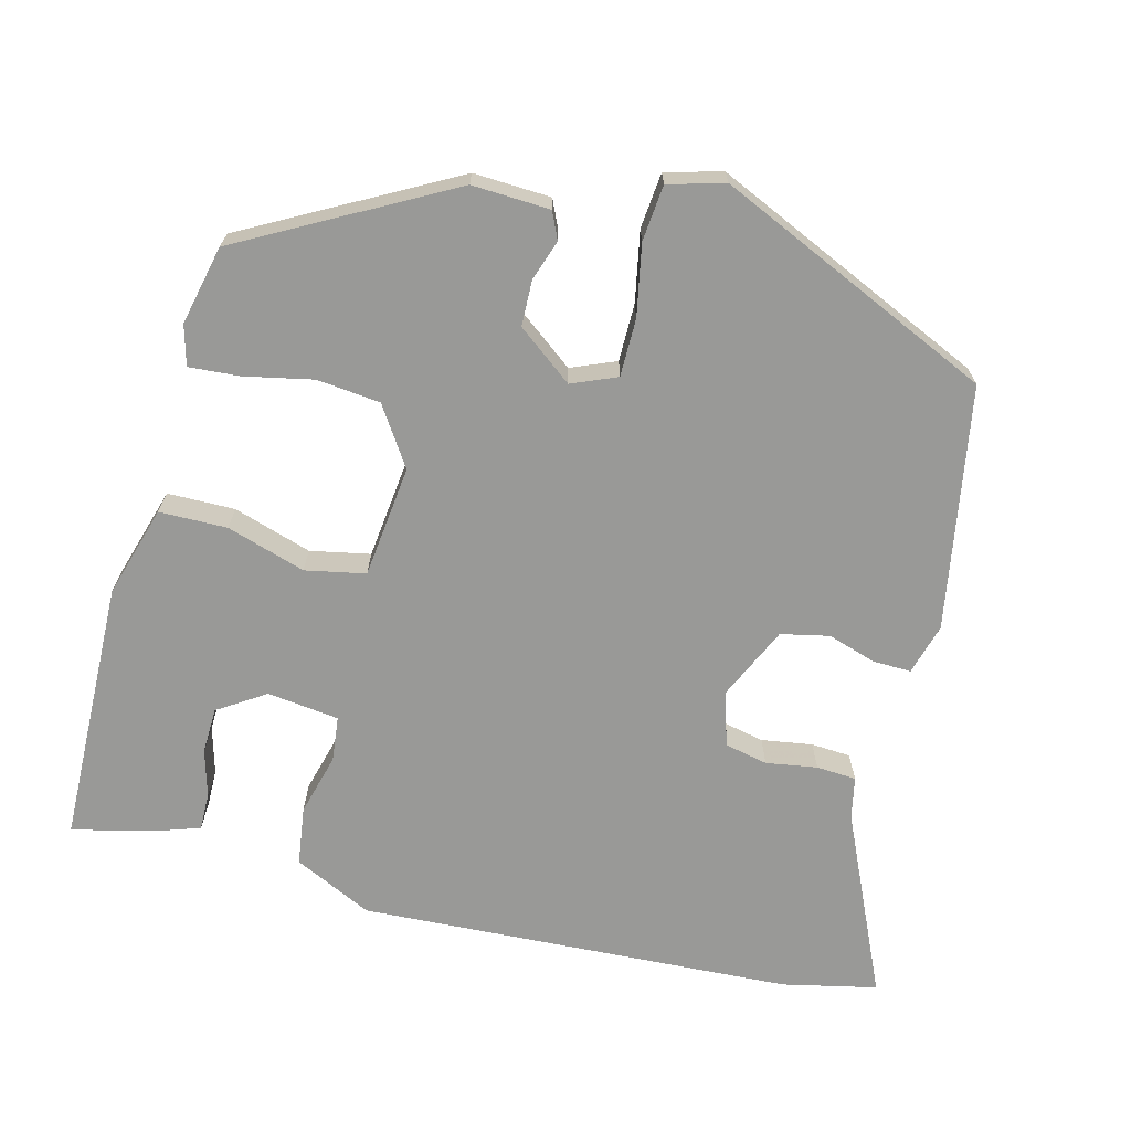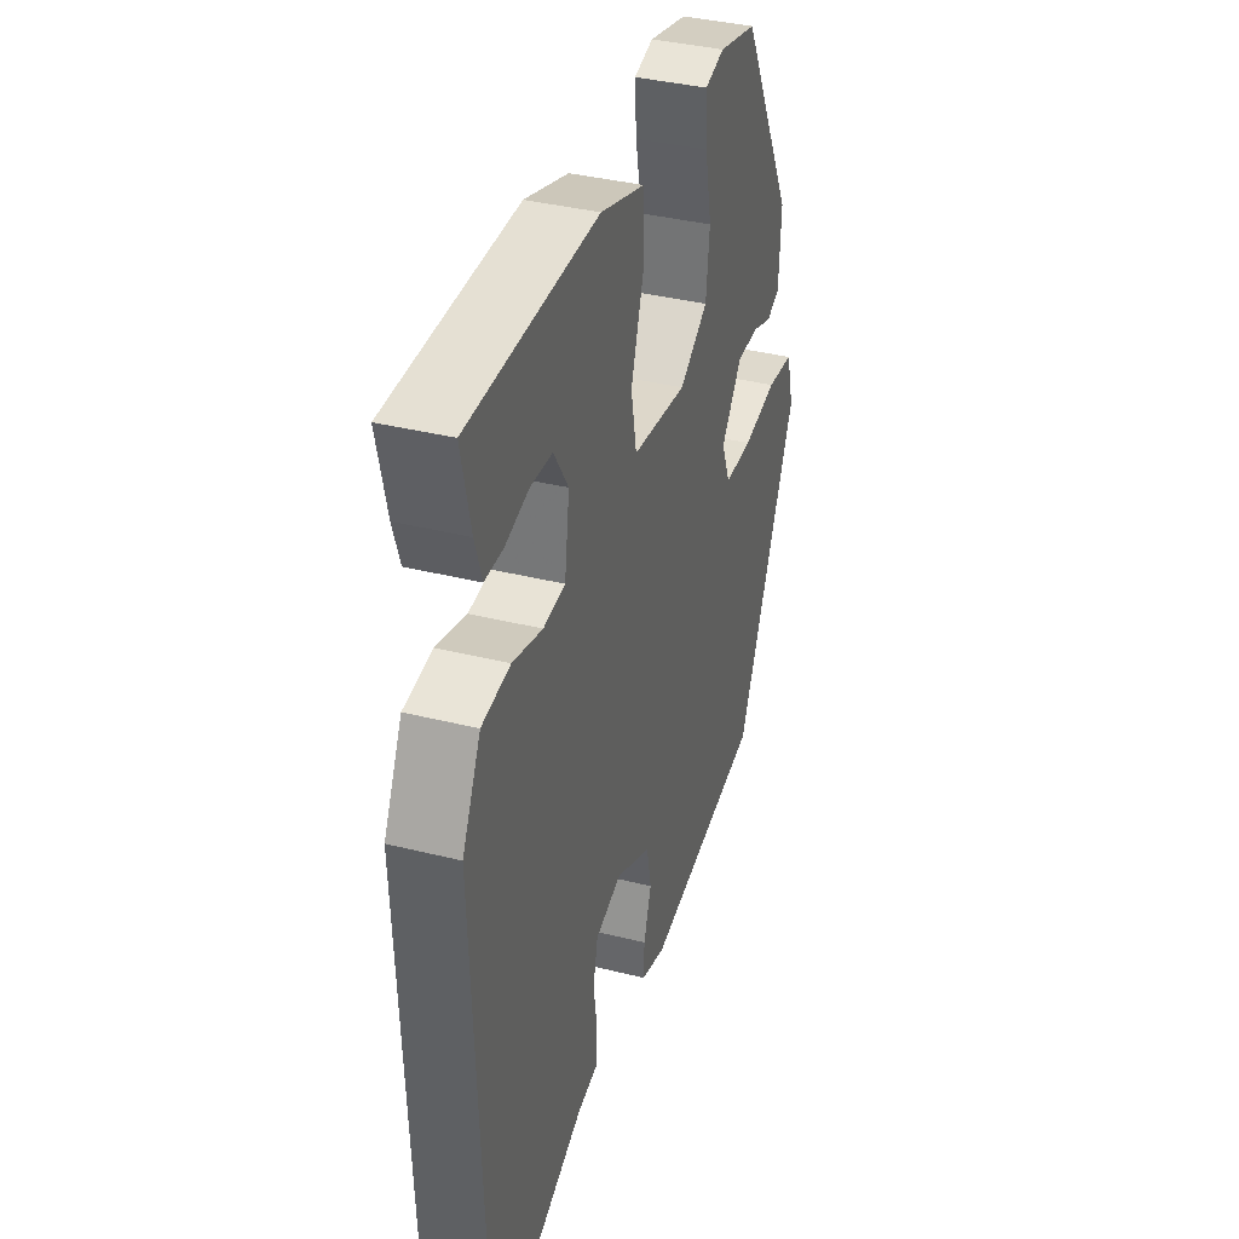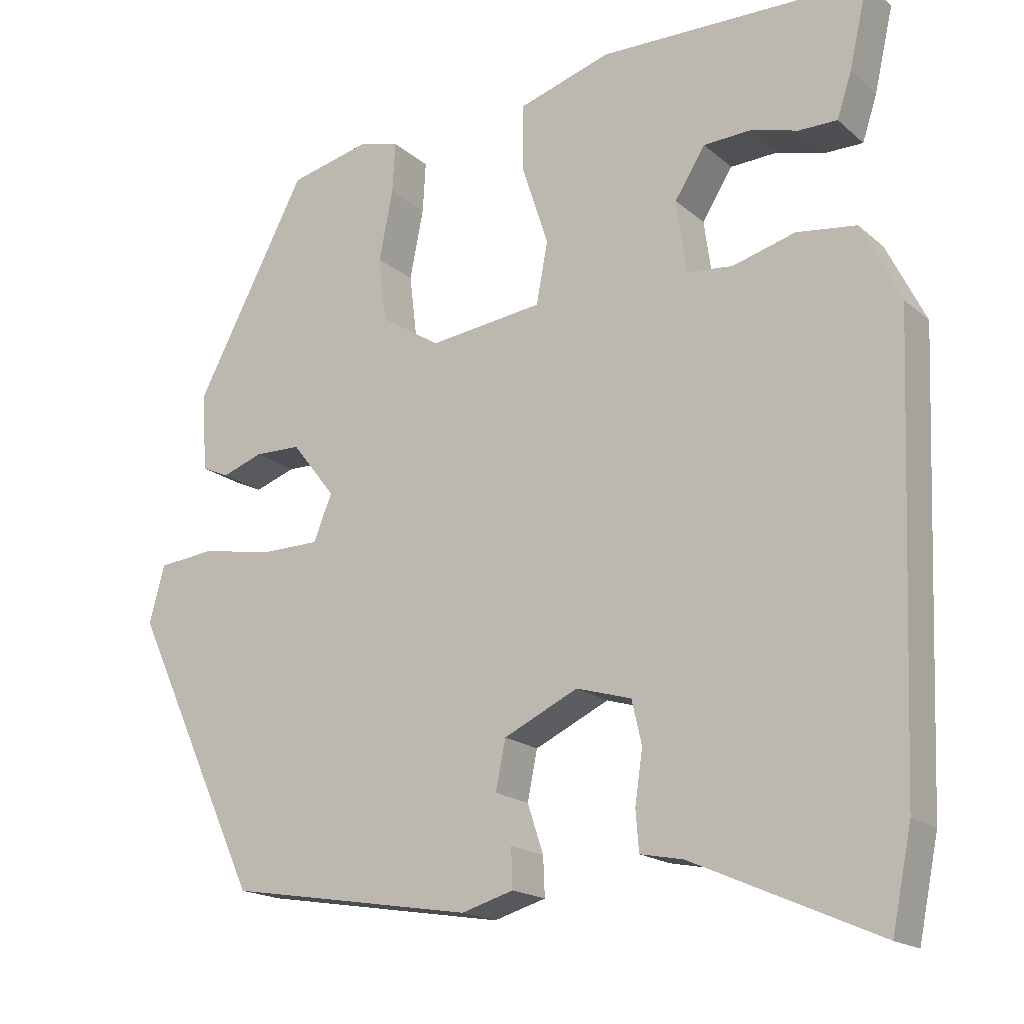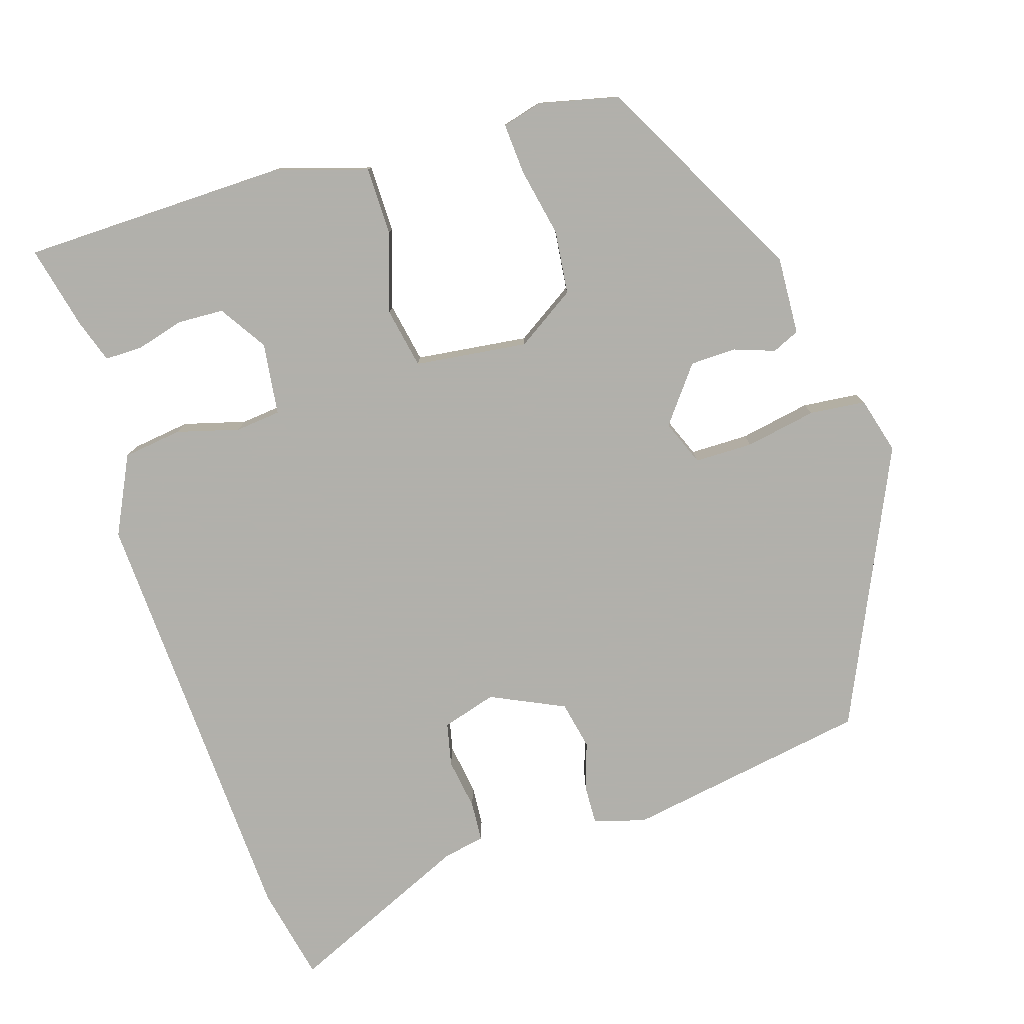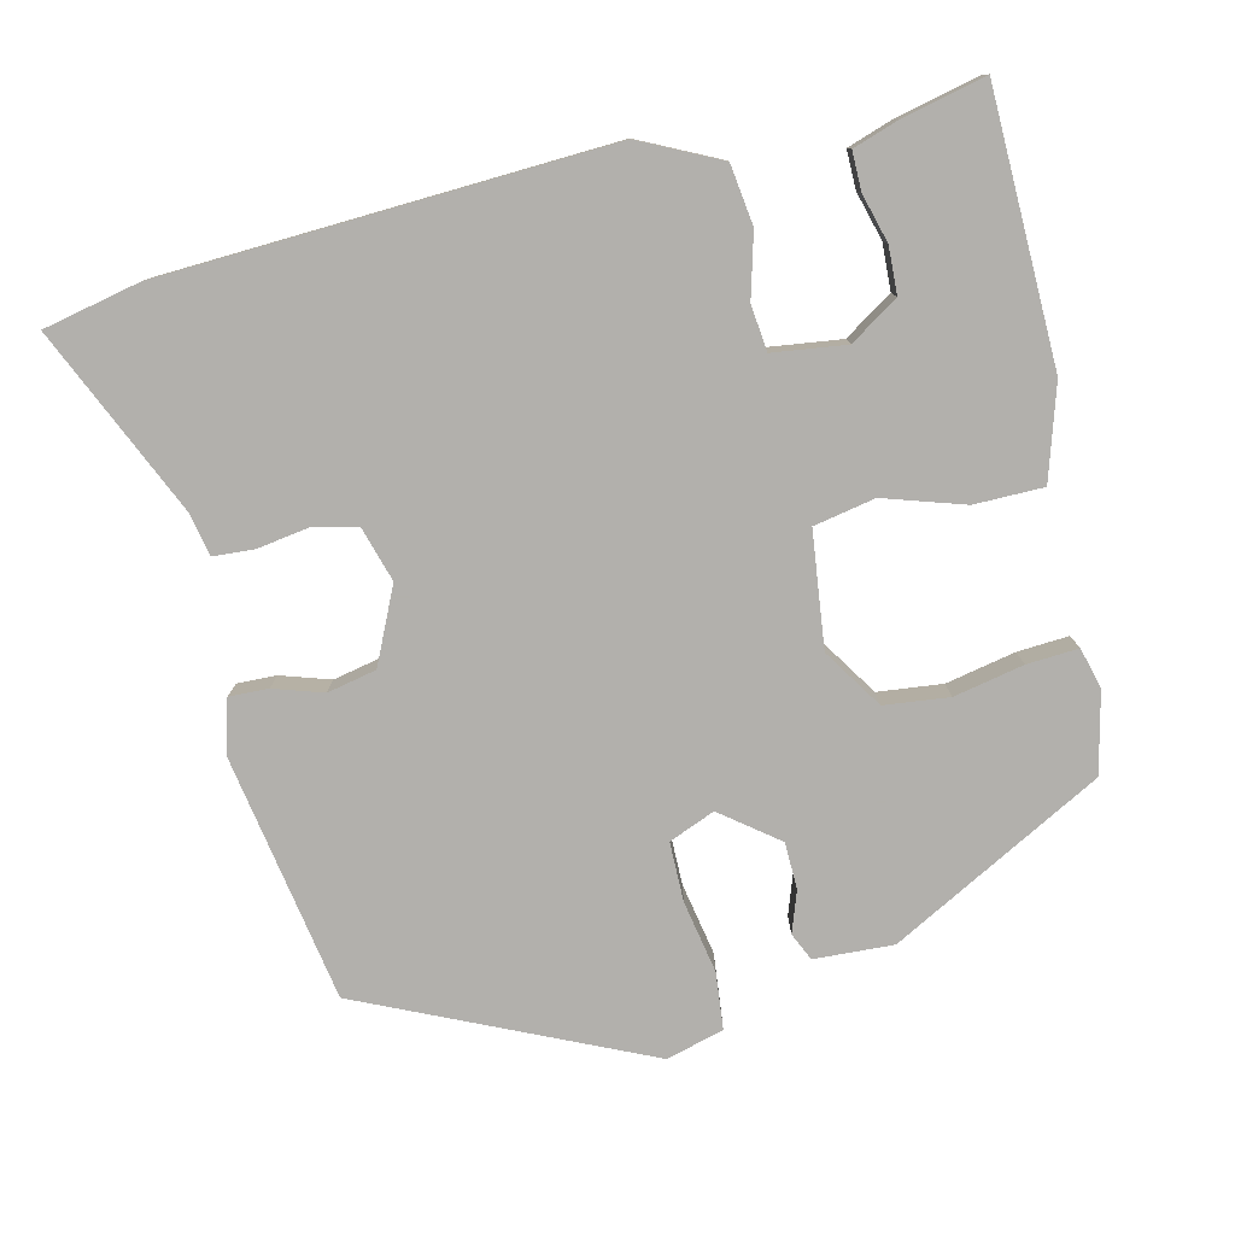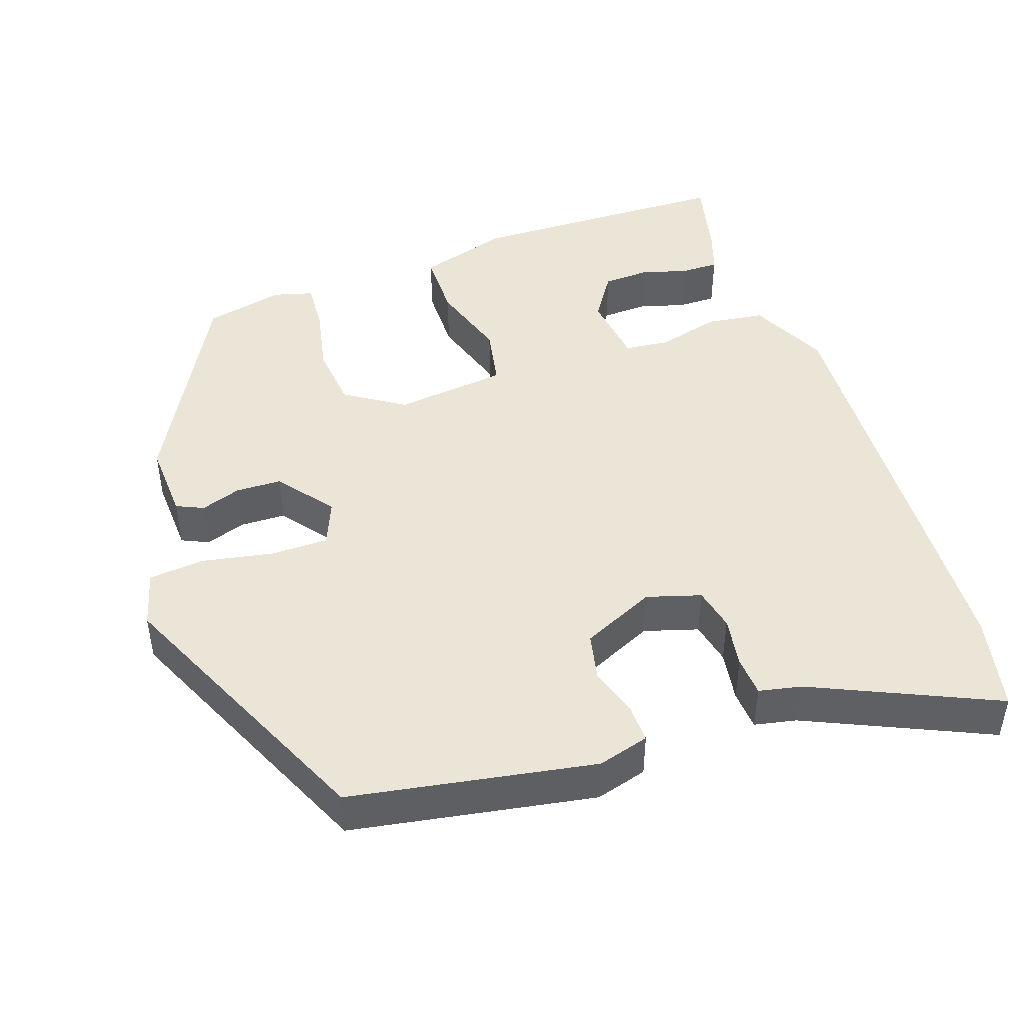
<metadata>
{"format":"obj","ext":"obj","renderer":"f3d","projection":"perspective","resolution":1024,"background":"white","views":[{"elev":-68.8,"azim":76.2,"up":"+Y"},{"elev":37.4,"azim":-72.2,"up":"+Z"},{"elev":-17.8,"azim":-147.7,"up":"+Z"},{"elev":-78.5,"azim":17.8,"up":"+Y"},{"elev":-78.6,"azim":-76.3,"up":"+Y"},{"elev":45.7,"azim":161.5,"up":"+Y"}]}
</metadata>
<code>
v 0.379 0.07 -0.488
v 0.056 0.07 -0.541
v -0.012 0.07 -0.521
v -0.01 0.07 -0.47
v 0.011 0.07 -0.406
v -0.002 0.07 -0.342
v -0.099 0.07 -0.296
v -0.171 0.07 -0.317
v -0.184 0.07 -0.374
v -0.174 0.07 -0.442
v -0.178 0.07 -0.495
v -0.234 0.07 -0.506
v -0.477 0.07 -0.613
v -0.503 0.07 -0.487
v -0.526 0.07 0.091
v -0.475 0.07 0.194
v -0.397 0.07 0.204
v -0.315 0.07 0.181
v -0.255 0.07 0.187
v -0.242 0.07 0.282
v -0.282 0.07 0.345
v -0.343 0.07 0.348
v -0.406 0.07 0.331
v -0.456 0.07 0.331
v -0.475 0.07 0.389
v -0.5 0.07 0.499
v -0.149 0.07 0.504
v -0.028 0.07 0.466
v -0.028 0.07 0.376
v -0.062 0.07 0.272
v -0.047 0.07 0.192
v 0.102 0.07 0.173
v 0.18 0.07 0.223
v 0.19 0.07 0.307
v 0.172 0.07 0.398
v 0.168 0.07 0.465
v 0.221 0.07 0.479
v 0.326 0.07 0.454
v 0.472 0.07 0.177
v 0.466 0.07 0.074
v 0.43 0.07 0.058
v 0.377 0.07 0.077
v 0.316 0.07 0.076
v 0.259 0.07 0.003
v 0.283 0.07 -0.057
v 0.36 0.07 -0.058
v 0.454 0.07 -0.041
v 0.528 0.07 -0.049
v 0.548 0.07 -0.124
v 0.379 0 -0.488
v 0.056 0 -0.541
v -0.012 0 -0.521
v -0.01 0 -0.47
v 0.011 0 -0.406
v -0.002 0 -0.342
v -0.099 0 -0.296
v -0.171 0 -0.317
v -0.184 0 -0.374
v -0.174 0 -0.442
v -0.178 0 -0.495
v -0.234 0 -0.506
v -0.477 0 -0.613
v -0.503 0 -0.487
v -0.526 0 0.091
v -0.475 0 0.194
v -0.397 0 0.204
v -0.315 0 0.181
v -0.255 0 0.187
v -0.242 0 0.282
v -0.282 0 0.345
v -0.343 0 0.348
v -0.406 0 0.331
v -0.456 0 0.331
v -0.475 0 0.389
v -0.5 0 0.499
v -0.149 0 0.504
v -0.028 0 0.466
v -0.028 0 0.376
v -0.062 0 0.272
v -0.047 0 0.192
v 0.102 0 0.173
v 0.18 0 0.223
v 0.19 0 0.307
v 0.172 0 0.398
v 0.168 0 0.465
v 0.221 0 0.479
v 0.326 0 0.454
v 0.472 0 0.177
v 0.466 0 0.074
v 0.43 0 0.058
v 0.377 0 0.077
v 0.316 0 0.076
v 0.259 0 0.003
v 0.283 0 -0.057
v 0.36 0 -0.058
v 0.454 0 -0.041
v 0.528 0 -0.049
v 0.548 0 -0.124
f 3 4 5
f 2 3 5
f 1 2 5
f 49 1 5
f 48 49 5
f 47 48 5
f 46 47 5
f 45 46 5 6
f 44 45 6 7
f 43 44 7 8
f 40 41 42
f 39 40 42
f 38 39 42
f 37 38 42
f 36 37 42
f 35 36 42
f 34 35 42
f 33 34 42 43
f 32 33 43 8
f 28 29 30
f 27 28 30
f 26 27 30
f 26 30 31
f 24 25 26
f 23 24 26
f 22 23 26
f 21 22 26
f 21 26 31
f 20 21 31
f 19 20 31
f 31 32 8
f 19 31 8
f 18 19 8
f 18 8 9
f 17 18 9
f 16 17 9
f 15 16 9
f 14 15 9
f 13 14 9
f 12 13 9
f 9 10 11 12
f 54 53 52
f 54 52 51
f 54 51 50
f 54 50 98
f 54 98 97
f 54 97 96
f 54 96 95
f 55 54 95 94
f 56 55 94 93
f 57 56 93 92
f 91 90 89
f 91 89 88
f 91 88 87
f 91 87 86
f 91 86 85
f 91 85 84
f 91 84 83
f 92 91 83 82
f 57 92 82 81
f 79 78 77
f 79 77 76
f 79 76 75
f 80 79 75
f 75 74 73
f 75 73 72
f 75 72 71
f 75 71 70
f 80 75 70
f 80 70 69
f 80 69 68
f 57 81 80
f 57 80 68
f 57 68 67
f 58 57 67
f 58 67 66
f 58 66 65
f 58 65 64
f 58 64 63
f 58 63 62
f 58 62 61
f 61 60 59 58
f 1 50 51 2
f 2 51 52 3
f 3 52 53 4
f 4 53 54 5
f 5 54 55 6
f 6 55 56 7
f 7 56 57 8
f 8 57 58 9
f 9 58 59 10
f 10 59 60 11
f 11 60 61 12
f 12 61 62 13
f 13 62 63 14
f 14 63 64 15
f 15 64 65 16
f 16 65 66 17
f 17 66 67 18
f 18 67 68 19
f 19 68 69 20
f 20 69 70 21
f 21 70 71 22
f 22 71 72 23
f 23 72 73 24
f 24 73 74 25
f 25 74 75 26
f 26 75 76 27
f 27 76 77 28
f 28 77 78 29
f 29 78 79 30
f 30 79 80 31
f 31 80 81 32
f 32 81 82 33
f 33 82 83 34
f 34 83 84 35
f 35 84 85 36
f 36 85 86 37
f 37 86 87 38
f 38 87 88 39
f 39 88 89 40
f 40 89 90 41
f 41 90 91 42
f 42 91 92 43
f 43 92 93 44
f 44 93 94 45
f 45 94 95 46
f 46 95 96 47
f 47 96 97 48
f 48 97 98 49
f 49 98 50 1

</code>
